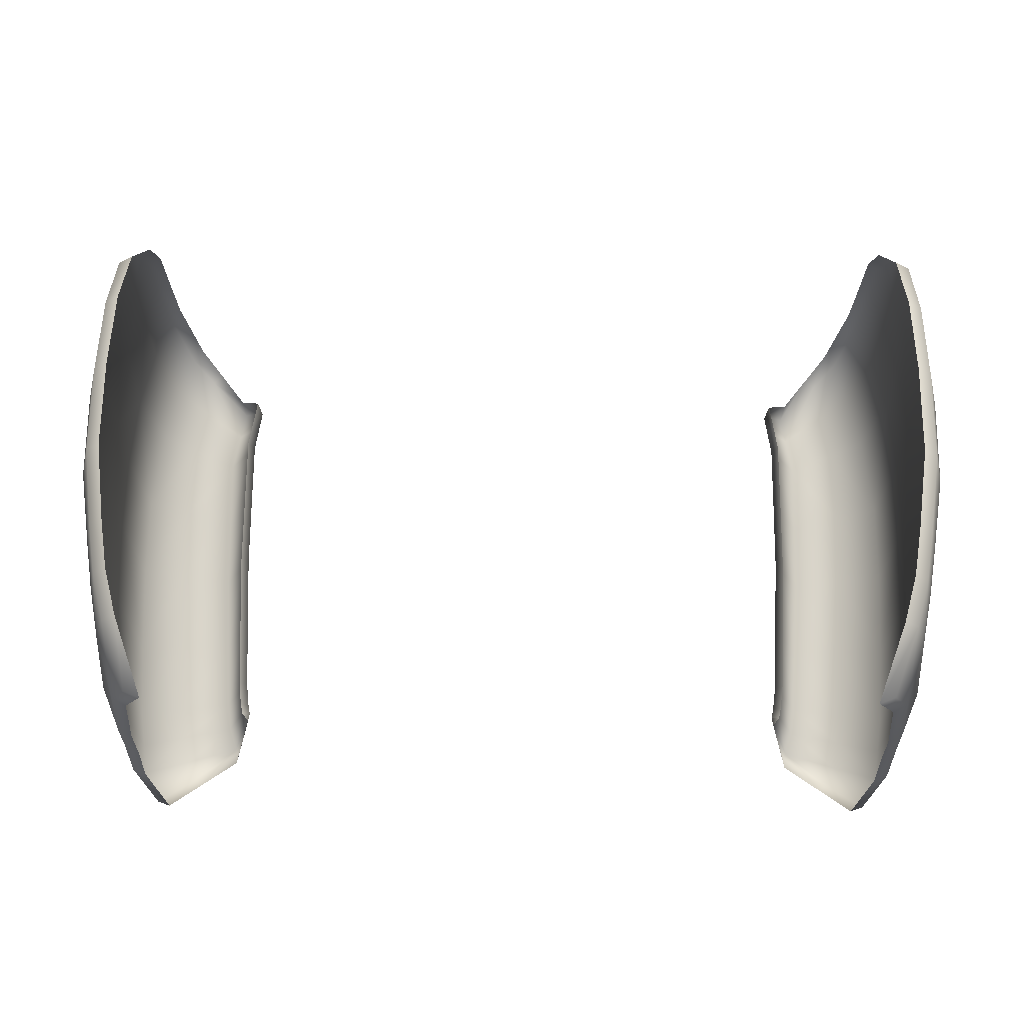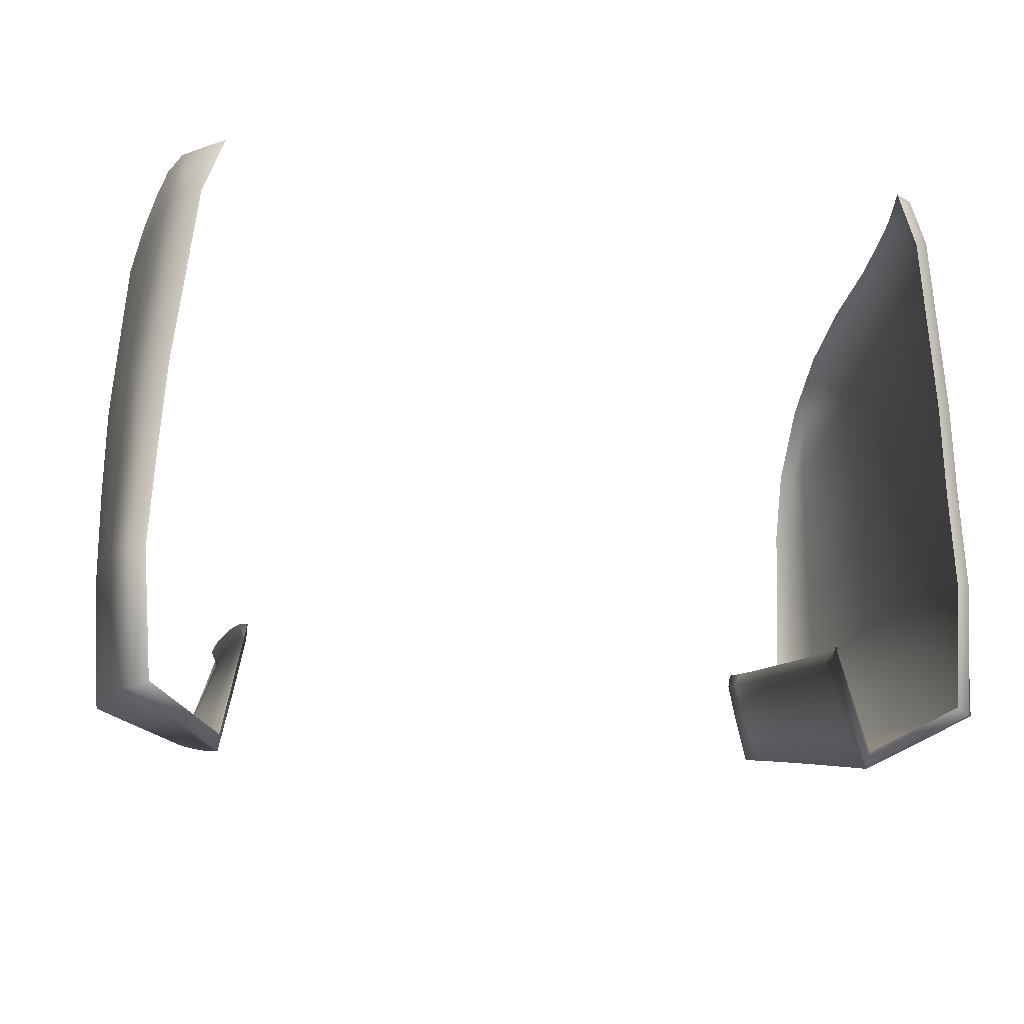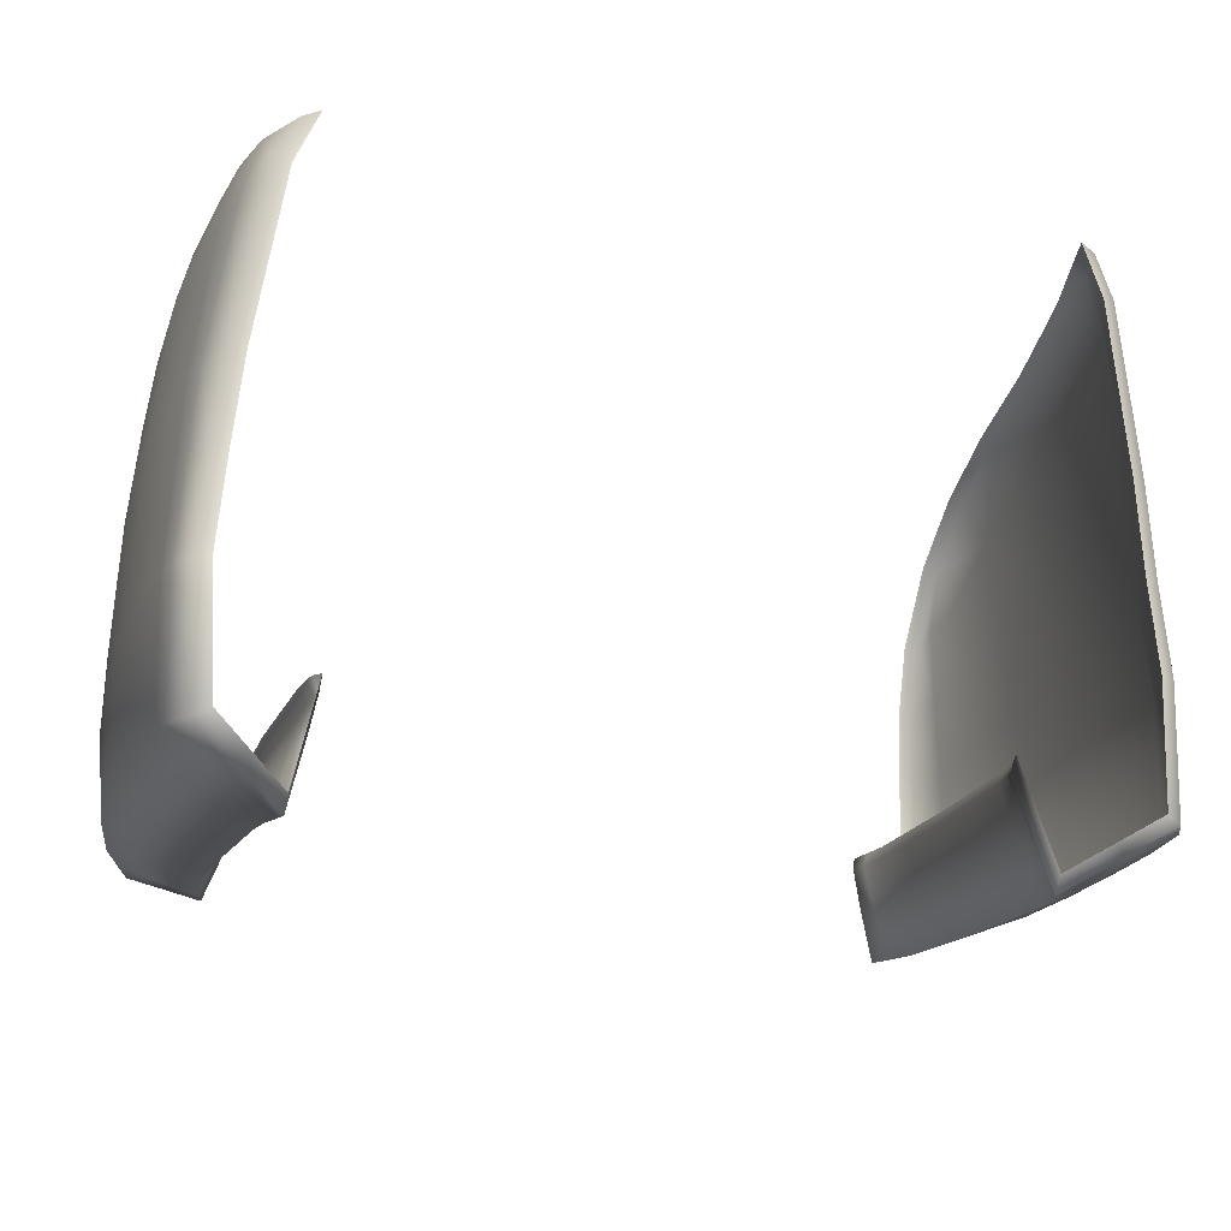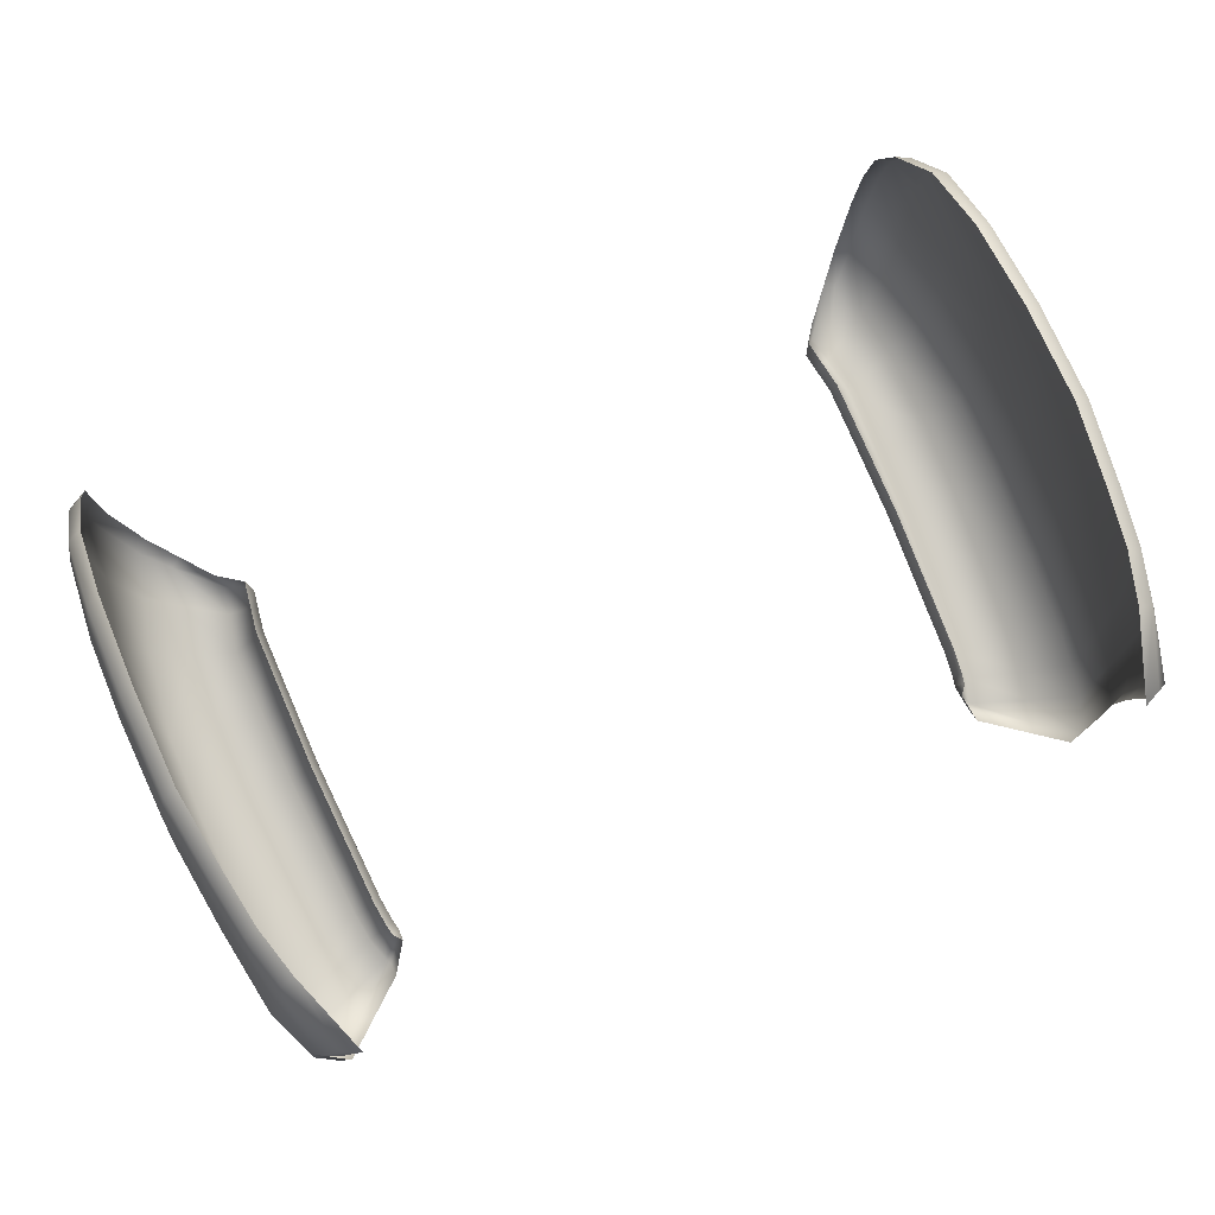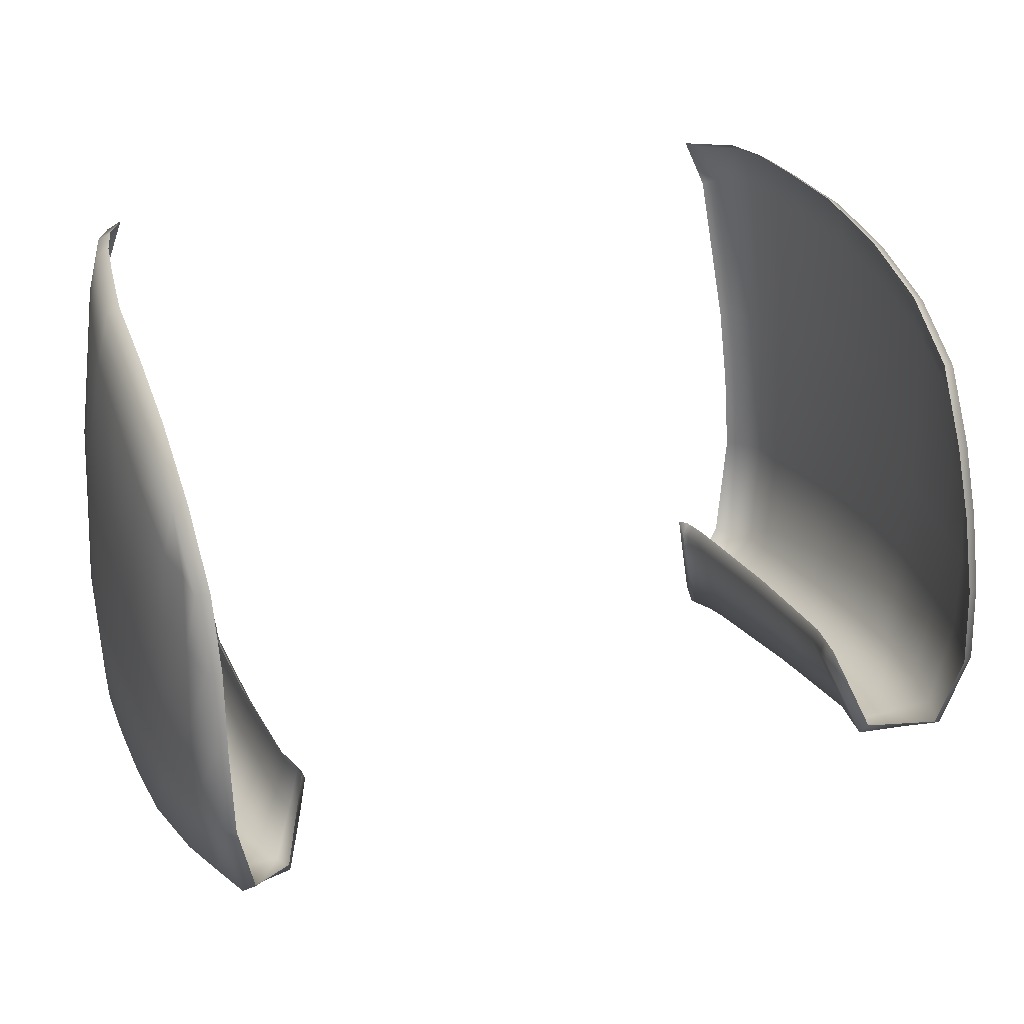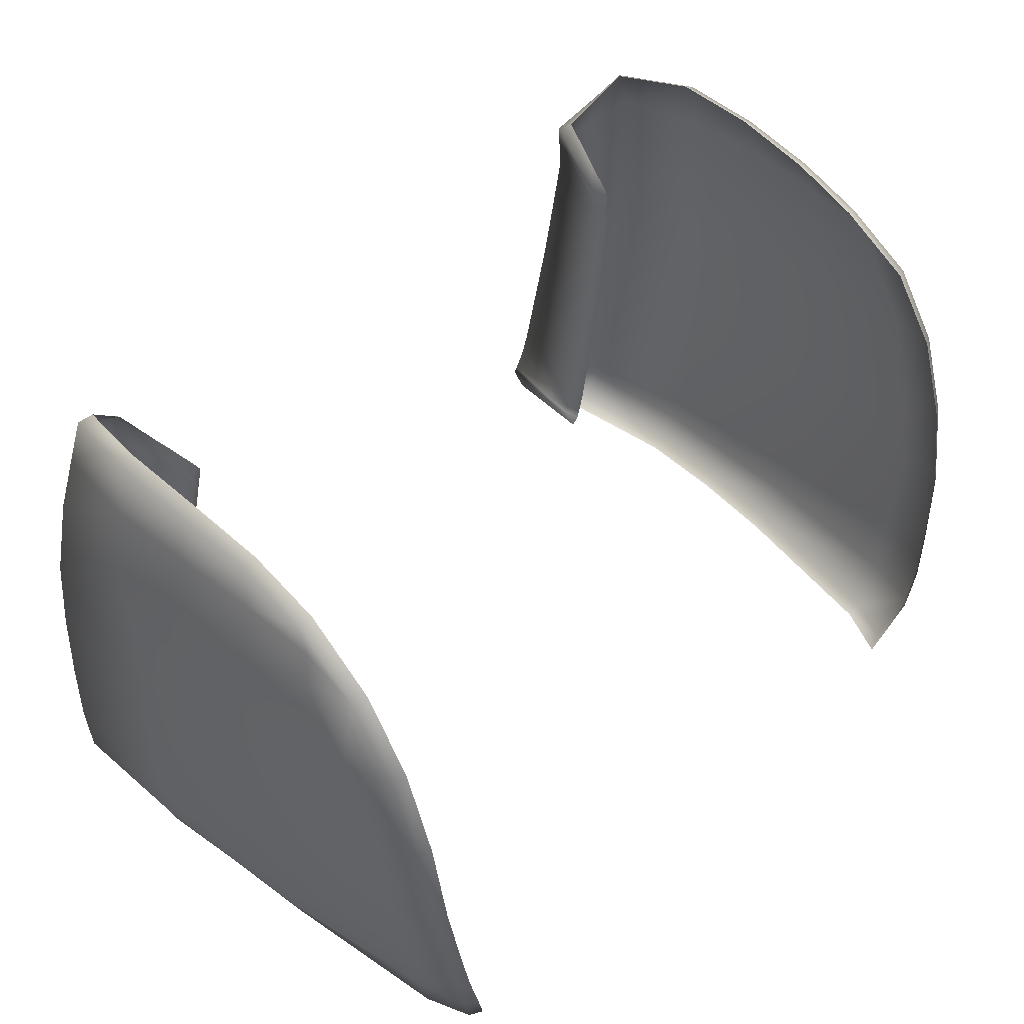
<metadata>
{"format":"obj","ext":"obj","renderer":"f3d","projection":"perspective","resolution":1024,"background":"white","views":[{"elev":67.8,"azim":0.5,"up":"+Z"},{"elev":-14.3,"azim":-11.4,"up":"+Z"},{"elev":-24.8,"azim":-16.8,"up":"+Z"},{"elev":78.3,"azim":-23.7,"up":"+Z"},{"elev":29.3,"azim":158.5,"up":"+Z"},{"elev":45.9,"azim":-46.9,"up":"+Y"}]}
</metadata>
<code>
g
v -10.59 111.7 -47.1
v -11.09 112.1 -44.86
v -11.11 112 -42.55
v -11.01 111.5 -40.31
v -10.99 110.8 -38.36
v -11.11 109.4 -36.38
v -10.92 96.38 -48.65
v -11.14 107.5 -35.09
v -11.14 96.46 -45.18
v -10.96 96.44 -42.67
v -11.13 105 -34.31
v -10.75 96.22 -40.25
v -11.06 102.4 -33.9
v -10.1 95.69 -35.59
v -10.78 100.2 -33.72
v -9.514 95.48 -34.18
v -10.22 97.53 -33.67
v -10.55 98.8 -33.63
v -9.261 110.2 -47.89
v -9 98.09 -49.71
v -8.456 109.1 -45.66
v -8.702 107.7 -45.77
v -8.729 105.9 -45.95
v -8.754 103.9 -46.14
v -8.692 101.8 -46.35
v -8.637 99.84 -46.54
v -8.566 99.15 -46.6
v -8.501 98.84 -46.62
v -8.313 98.61 -46.65
v -9.957 111 -47.48
v -10.01 97.2 -49.16
v -8.826 109.6 -46.69
v -8.629 98.37 -48.06
v -8.58 108.4 -45.72
v 10.45 111.7 -47.1
v 10.95 112.1 -44.86
v 10.97 112 -42.55
v 10.87 111.5 -40.31
v 10.85 110.8 -38.36
v 10.97 109.4 -36.38
v 10.78 96.38 -48.65
v 11 107.5 -35.09
v 11 96.46 -45.18
v 10.82 96.44 -42.67
v 10.99 105 -34.31
v 10.61 96.22 -40.25
v 10.92 102.4 -33.9
v 9.964 95.69 -35.59
v 10.64 100.2 -33.72
v 9.374 95.48 -34.18
v 10.08 97.53 -33.67
v 10.41 98.8 -33.63
v 9.121 110.2 -47.89
v 8.86 98.09 -49.71
v 8.316 109.1 -45.66
v 8.562 107.7 -45.77
v 8.589 105.9 -45.95
v 8.614 103.9 -46.14
v 8.552 101.8 -46.35
v 8.497 99.84 -46.54
v 8.426 99.15 -46.6
v 8.361 98.84 -46.62
v 8.173 98.61 -46.65
v 9.817 111 -47.48
v 9.866 97.2 -49.16
v 8.686 109.6 -46.69
v 8.489 98.37 -48.06
v 8.44 108.4 -45.72
v -12.09 106.4 -47.84
v -11.72 108.8 -47.61
v -12.13 108.7 -44.71
v -12.27 106.5 -44.36
v -12.09 108.9 -42.3
v -12.24 106.7 -41.92
v -12.31 104.3 -44.3
v -12.15 104.1 -48.06
v -12.27 104.4 -41.74
v -11.97 109.1 -40.02
v -12.15 106.7 -39.6
v -12.1 101.6 -48.3
v -12.28 101.8 -44.5
v -12.24 102 -41.81
v -12.18 104.5 -39.29
v -11.75 109.2 -37.86
v -11.88 107 -36.72
v -12.13 102.2 -39.22
v -11.86 104.8 -36.01
v -11.48 109.3 -36.52
v -11.51 107.4 -35.28
v -11.76 102.2 -35.57
v -11.49 105 -34.51
v -11.42 102.4 -34.1
v -11.46 100.2 -35.46
v -11.12 100.1 -33.93
v -11.91 99.89 -39.57
v -12.03 99.75 -42.12
v -12.12 99.59 -44.75
v -11.98 99.31 -48.52
v -11.25 98.87 -35.4
v -10.9 98.73 -33.85
v -11.75 98.7 -39.77
v -11.88 98.58 -42.3
v -12 98.5 -44.89
v -11.87 98.34 -48.61
v -10.58 97.46 -33.87
v -9.963 95.69 -34.31
v -10.47 95.86 -35.47
v -10.98 97.5 -35.39
v -11.13 96.38 -40.19
v -11.6 97.56 -39.96
v -11.34 96.59 -42.64
v -11.74 97.56 -42.45
v -11.53 96.61 -45.18
v -11.89 97.57 -45
v -11.31 96.55 -48.82
v -11.76 97.47 -48.7
v -10.74 108.4 -48.06
v -10.93 106.3 -48.33
v -9.564 106.2 -48.9
v -9.562 108.1 -48.6
v -10.97 104.1 -48.59
v -9.563 104.2 -49.21
v -10.91 101.8 -48.87
v -9.473 102 -49.55
v -10.82 99.68 -49.12
v -9.393 100.1 -49.85
v -10.71 98.78 -49.22
v -9.301 99.33 -49.98
v -10.54 97.99 -49.33
v -9.095 98.66 -50.07
v -10.29 97.4 -49.38
v -9.006 98.48 -50.08
v -8.899 107.9 -47.01
v -8.911 106 -47.24
v -8.553 105.9 -46.32
v -8.533 107.8 -46.15
v -8.923 104 -47.47
v -8.57 103.9 -46.51
v -8.848 101.9 -47.73
v -8.501 101.8 -46.71
v -8.78 99.97 -47.96
v -8.44 99.89 -46.9
v -8.702 99.25 -48.04
v -8.367 99.22 -46.96
v -8.585 98.82 -48.1
v -8.316 98.96 -46.98
v -8.558 98.77 -48.14
v -8.312 98.97 -46.98
v -11.51 110.1 -38.09
v -11.37 110.6 -38.45
v -11.63 110.4 -40.15
v -11.38 111.4 -40.35
v -11.75 110.5 -42.42
v -11.47 111.8 -42.57
v -11.76 110.5 -44.8
v -11.46 111.9 -44.89
v -11.28 110.3 -47.47
v -10.91 111.5 -47.36
v -10.4 109.8 -47.91
v -10.24 110.8 -47.74
v -9.33 109.2 -48.44
v -9.161 109.9 -48.32
v -8.729 108.7 -46.91
v -8.631 109.3 -46.9
v -8.415 108.4 -46.1
v -8.328 108.9 -46.06
v 11.95 106.4 -47.84
v 12.13 106.5 -44.36
v 11.99 108.7 -44.71
v 11.58 108.8 -47.61
v 12.1 106.7 -41.92
v 11.95 108.9 -42.3
v 12.17 104.3 -44.3
v 12.01 104.1 -48.06
v 12.13 104.4 -41.74
v 12.01 106.7 -39.6
v 11.83 109.1 -40.02
v 11.96 101.6 -48.3
v 12.14 101.8 -44.5
v 12.1 102 -41.81
v 12.04 104.5 -39.29
v 11.74 107 -36.72
v 11.61 109.2 -37.86
v 11.99 102.2 -39.22
v 11.72 104.8 -36.01
v 11.37 107.4 -35.28
v 11.34 109.3 -36.52
v 11.62 102.2 -35.57
v 11.35 105 -34.51
v 11.28 102.4 -34.1
v 11.32 100.2 -35.46
v 10.98 100.1 -33.93
v 11.77 99.89 -39.57
v 11.89 99.75 -42.12
v 11.98 99.59 -44.75
v 11.84 99.31 -48.52
v 11.11 98.87 -35.4
v 10.76 98.73 -33.85
v 11.61 98.7 -39.77
v 11.74 98.58 -42.3
v 11.86 98.5 -44.89
v 11.73 98.34 -48.61
v 10.44 97.46 -33.87
v 10.84 97.5 -35.39
v 10.33 95.86 -35.47
v 9.823 95.69 -34.31
v 11.46 97.56 -39.96
v 10.99 96.38 -40.19
v 11.6 97.56 -42.45
v 11.2 96.59 -42.64
v 11.75 97.57 -45
v 11.39 96.61 -45.18
v 11.62 97.47 -48.7
v 11.17 96.55 -48.82
v 10.6 108.4 -48.06
v 10.79 106.3 -48.33
v 9.422 108.1 -48.6
v 9.424 106.2 -48.9
v 10.83 104.1 -48.59
v 9.423 104.2 -49.21
v 10.77 101.8 -48.87
v 9.333 102 -49.55
v 10.68 99.68 -49.12
v 9.253 100.1 -49.85
v 10.57 98.78 -49.22
v 9.161 99.33 -49.98
v 10.4 97.99 -49.33
v 8.955 98.66 -50.07
v 10.15 97.4 -49.38
v 8.866 98.48 -50.08
v 8.759 107.9 -47.01
v 8.771 106 -47.24
v 8.393 107.8 -46.15
v 8.413 105.9 -46.32
v 8.783 104 -47.47
v 8.43 103.9 -46.51
v 8.708 101.9 -47.73
v 8.361 101.8 -46.71
v 8.64 99.97 -47.96
v 8.3 99.89 -46.9
v 8.562 99.25 -48.04
v 8.227 99.22 -46.96
v 8.445 98.82 -48.1
v 8.176 98.96 -46.98
v 8.418 98.77 -48.14
v 8.172 98.97 -46.98
v 11.23 110.6 -38.45
v 11.37 110.1 -38.09
v 11.49 110.4 -40.15
v 11.24 111.4 -40.35
v 11.61 110.5 -42.42
v 11.33 111.8 -42.57
v 11.62 110.5 -44.8
v 11.32 111.9 -44.89
v 11.14 110.3 -47.47
v 10.77 111.5 -47.36
v 10.26 109.8 -47.91
v 10.1 110.8 -47.74
v 9.19 109.2 -48.44
v 9.021 109.9 -48.32
v 8.589 108.7 -46.91
v 8.491 109.3 -46.9
v 8.275 108.4 -46.1
v 8.188 108.9 -46.06
g
f 69 72 71 70
f 71 72 74 73
f 75 72 69 76
f 74 72 75 77
f 74 79 78 73
f 80 81 75 76
f 75 81 82 77
f 83 79 74 77
f 78 79 85 84
f 82 86 83 77
f 85 79 83 87
f 85 89 88 84
f 83 86 90 87
f 91 89 85 87
f 90 92 91 87
f 93 94 92 90
f 95 93 90 86
f 96 95 86 82
f 97 96 82 81
f 98 97 81 80
f 99 100 94 93
f 101 99 93 95
f 102 101 95 96
f 103 102 96 97
f 104 103 97 98
f 105 108 107 106
f 108 105 100 99
f 108 110 109 107
f 110 108 99 101
f 110 112 111 109
f 112 110 101 102
f 112 114 113 111
f 114 112 102 103
f 114 116 115 113
f 116 114 103 104
f 117 118 69 70
f 118 117 120 119
f 118 121 76 69
f 121 118 119 122
f 121 123 80 76
f 123 121 122 124
f 123 125 98 80
f 125 123 124 126
f 125 127 104 98
f 127 125 126 128
f 127 129 116 104
f 129 127 128 130
f 129 131 115 116
f 131 129 130 132
f 133 134 119 120
f 134 133 136 135
f 134 137 122 119
f 137 134 135 138
f 137 139 124 122
f 139 137 138 140
f 139 141 126 124
f 141 139 140 142
f 141 143 128 126
f 143 141 142 144
f 143 145 130 128
f 145 143 144 146
f 145 147 132 130
f 147 145 146 148
f 88 150 149 84
f 149 151 78 84
f 151 149 150 152
f 151 153 73 78
f 153 151 152 154
f 153 155 71 73
f 155 153 154 156
f 155 157 70 71
f 157 155 156 158
f 157 159 117 70
f 159 157 158 160
f 159 161 120 117
f 161 159 160 162
f 161 163 133 120
f 163 161 162 164
f 163 165 136 133
f 165 163 164 166
f 167 170 169 168
f 169 172 171 168
f 173 174 167 168
f 171 175 173 168
f 171 172 177 176
f 178 174 173 179
f 173 175 180 179
f 181 175 171 176
f 177 183 182 176
f 180 175 181 184
f 182 185 181 176
f 182 183 187 186
f 181 185 188 184
f 189 185 182 186
f 188 185 189 190
f 191 188 190 192
f 193 184 188 191
f 194 180 184 193
f 195 179 180 194
f 196 178 179 195
f 197 191 192 198
f 199 193 191 197
f 200 194 193 199
f 201 195 194 200
f 202 196 195 201
f 203 206 205 204
f 204 197 198 203
f 204 205 208 207
f 207 199 197 204
f 207 208 210 209
f 209 200 199 207
f 209 210 212 211
f 211 201 200 209
f 211 212 214 213
f 213 202 201 211
f 215 170 167 216
f 216 218 217 215
f 216 167 174 219
f 219 220 218 216
f 219 174 178 221
f 221 222 220 219
f 221 178 196 223
f 223 224 222 221
f 223 196 202 225
f 225 226 224 223
f 225 202 213 227
f 227 228 226 225
f 227 213 214 229
f 229 230 228 227
f 231 217 218 232
f 232 234 233 231
f 232 218 220 235
f 235 236 234 232
f 235 220 222 237
f 237 238 236 235
f 237 222 224 239
f 239 240 238 237
f 239 224 226 241
f 241 242 240 239
f 241 226 228 243
f 243 244 242 241
f 243 228 230 245
f 245 246 244 243
f 187 183 248 247
f 248 183 177 249
f 249 250 247 248
f 249 177 172 251
f 251 252 250 249
f 251 172 169 253
f 253 254 252 251
f 253 169 170 255
f 255 256 254 253
f 255 170 215 257
f 257 258 256 255
f 257 215 217 259
f 259 260 258 257
f 259 217 231 261
f 261 262 260 259
f 261 231 233 263
f 263 264 262 261
f 6 88 89 8
f 8 89 91 11
f 11 91 92 13
f 13 92 94 15
f 15 94 100 18
f 18 100 105 17
f 17 105 106 16
f 16 106 107 14
f 14 107 109 12
f 12 109 111 10
f 10 111 113 9
f 9 113 115 7
f 7 115 131 31
f 31 131 132 20
f 20 132 147 33
f 33 147 148 29
f 29 148 146 28
f 28 146 144 27
f 27 144 142 26
f 26 142 140 25
f 25 140 138 24
f 24 138 135 23
f 23 135 136 22
f 22 136 165 34
f 34 165 166 21
f 21 166 164 32
f 32 164 162 19
f 19 162 160 30
f 30 160 158 1
f 1 158 156 2
f 2 156 154 3
f 3 154 152 4
f 4 152 150 5
f 5 150 88 6
f 42 186 187 40
f 40 187 247 39
f 39 247 250 38
f 38 250 252 37
f 37 252 254 36
f 36 254 256 35
f 35 256 258 64
f 64 258 260 53
f 53 260 262 66
f 66 262 264 55
f 55 264 263 68
f 68 263 233 56
f 56 233 234 57
f 57 234 236 58
f 58 236 238 59
f 59 238 240 60
f 60 240 242 61
f 61 242 244 62
f 62 244 246 63
f 63 246 245 67
f 67 245 230 54
f 54 230 229 65
f 65 229 214 41
f 41 214 212 43
f 43 212 210 44
f 44 210 208 46
f 46 208 205 48
f 48 205 206 50
f 50 206 203 51
f 51 203 198 52
f 52 198 192 49
f 49 192 190 47
f 47 190 189 45
f 45 189 186 42

</code>
